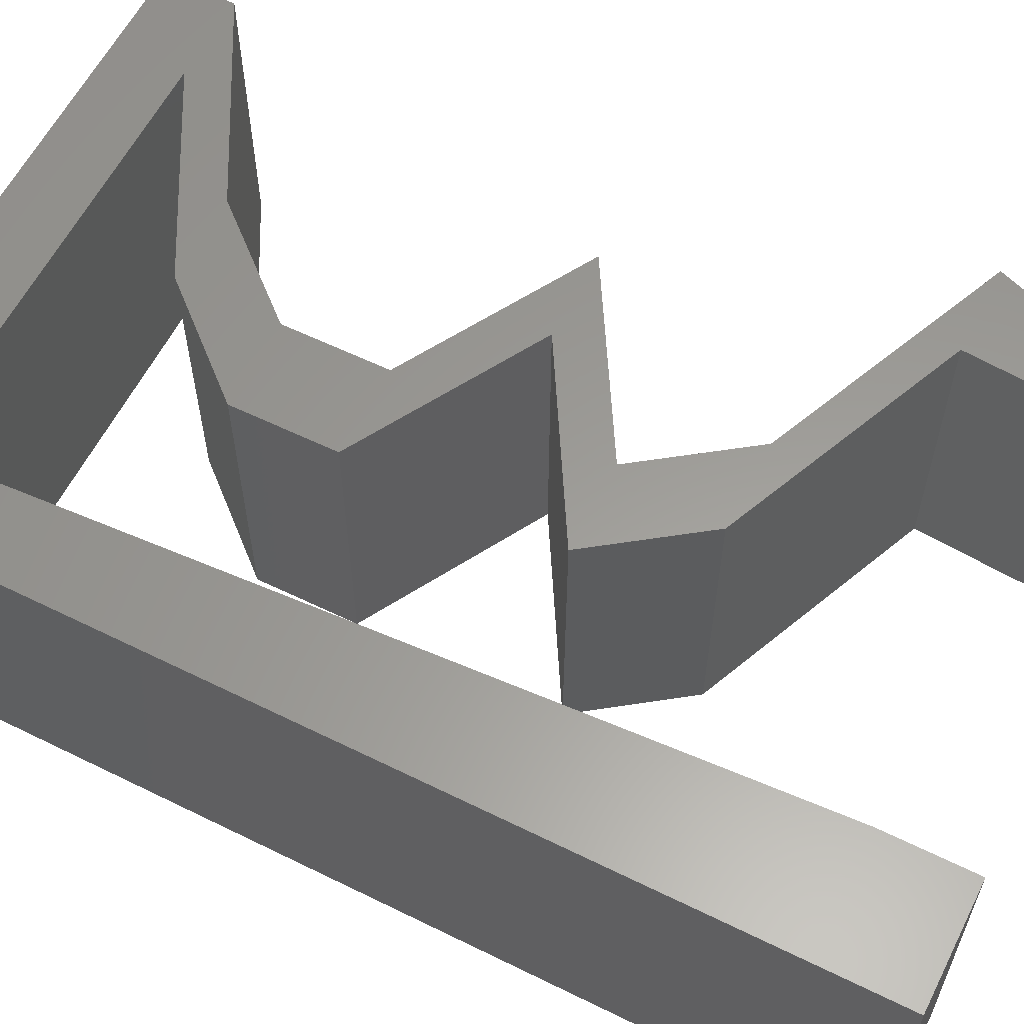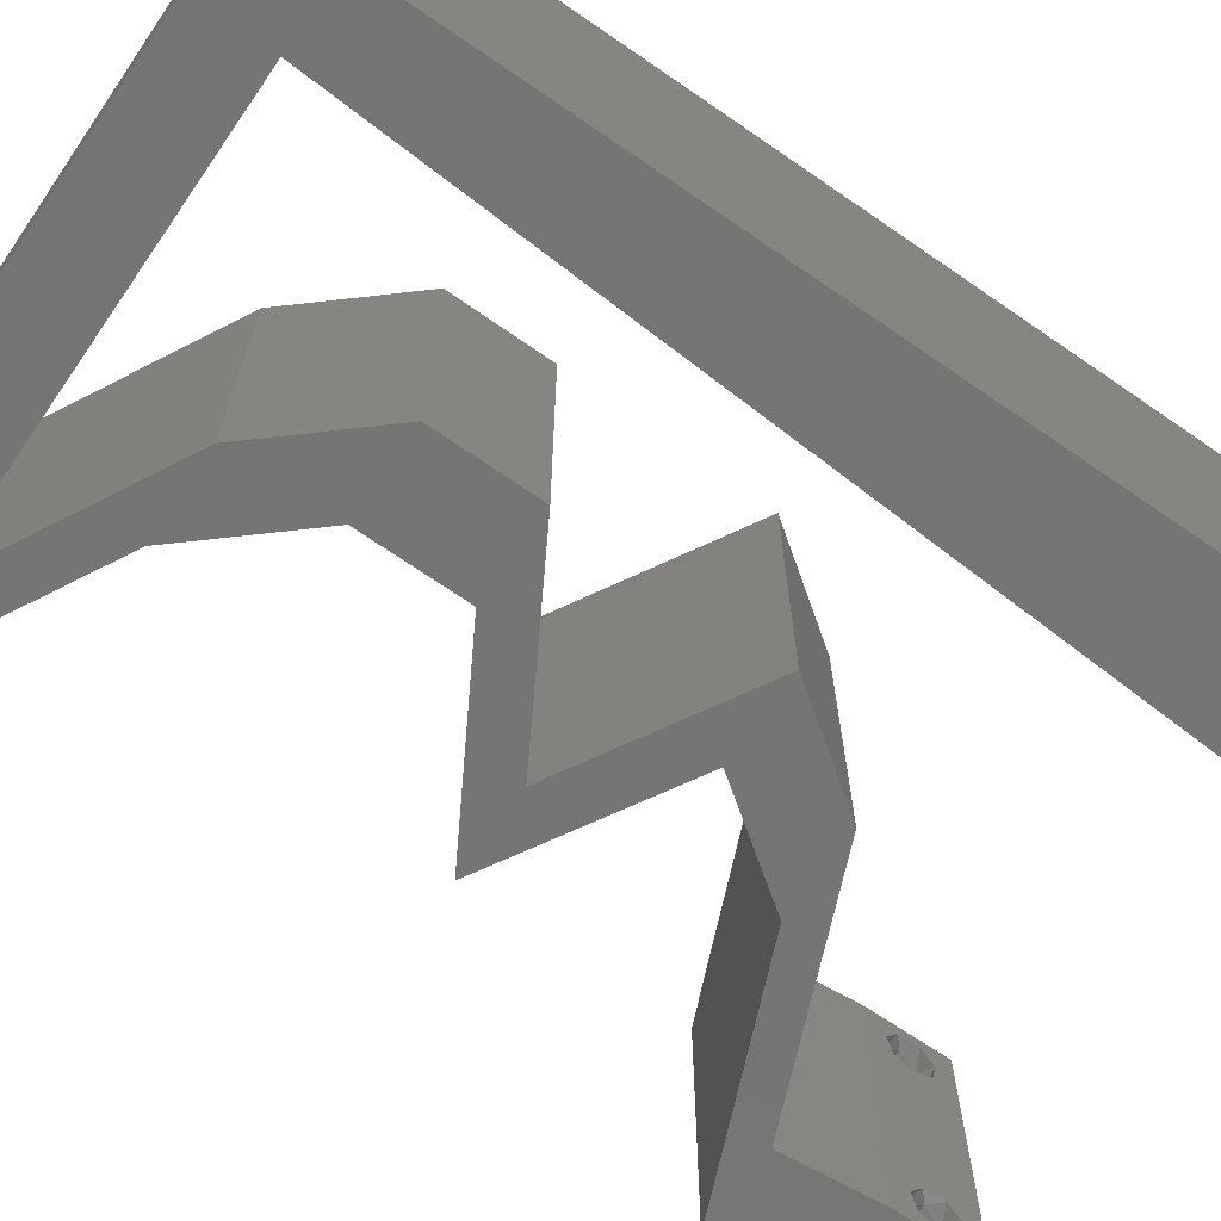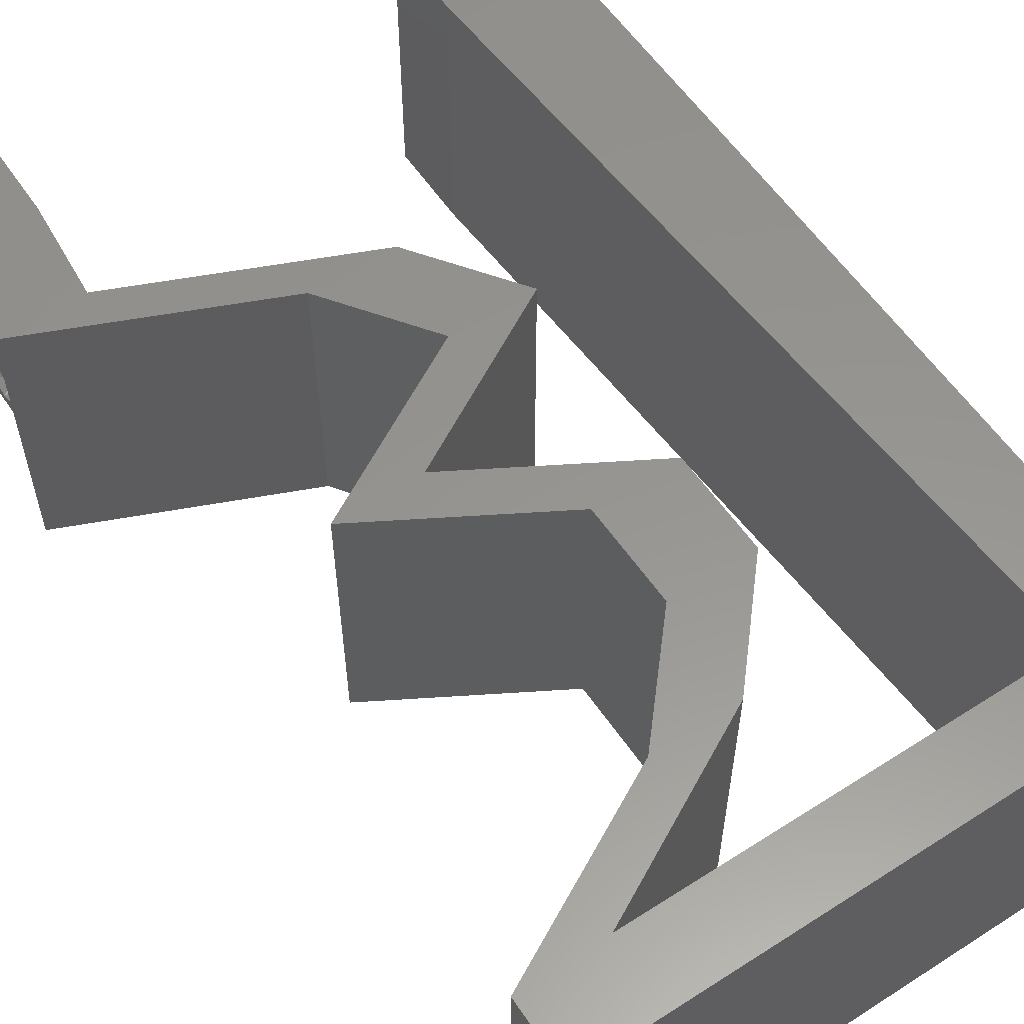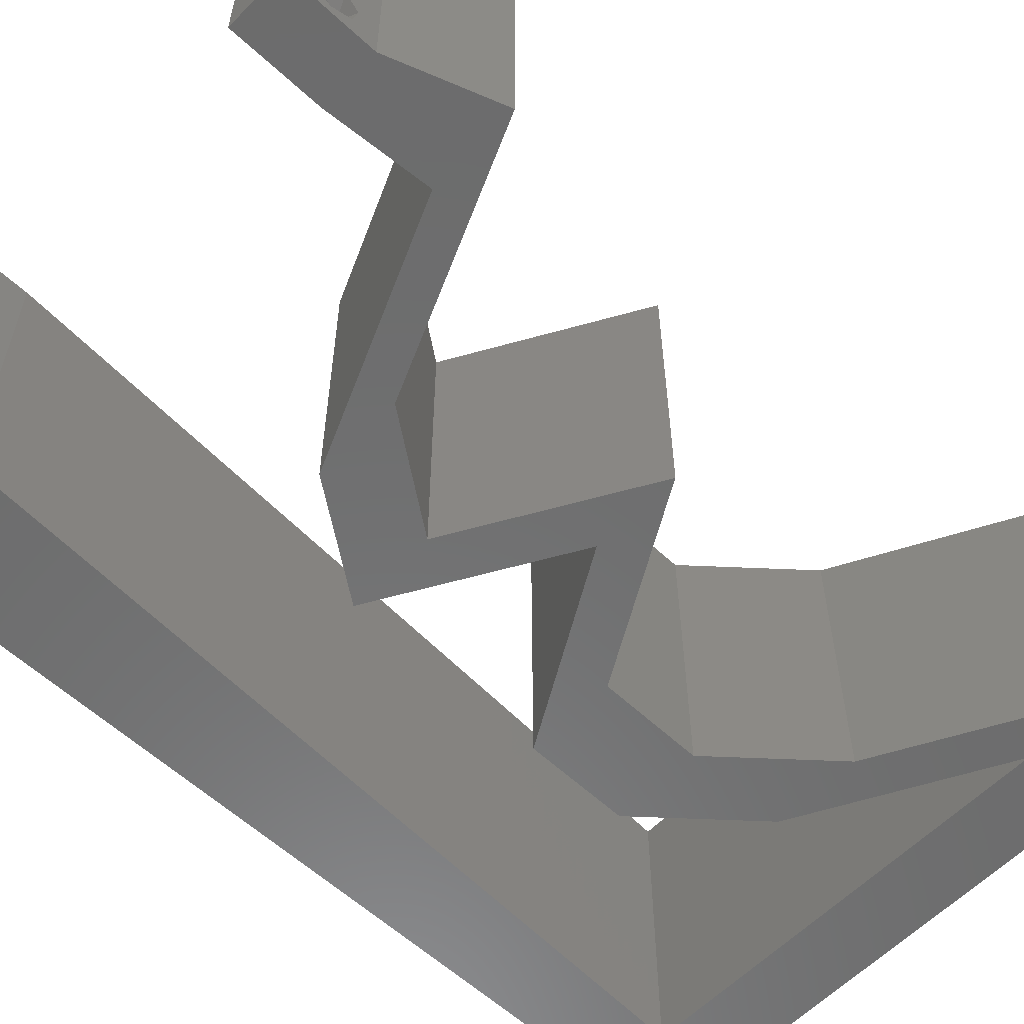
<metadata>
{"format":"stl","ext":"stl","renderer":"f3d","projection":"perspective","resolution":1024,"background":"white","views":[{"elev":60.0,"azim":-63.2,"up":"+Z"},{"elev":-67.4,"azim":-124.7,"up":"+Z"},{"elev":57.7,"azim":146.4,"up":"+Z"},{"elev":-58.5,"azim":46.3,"up":"+Z"}]}
</metadata>
<code>
# stl→obj: 273 verts, 550 faces
v 0.04 0 0.01
v 0.04 -0.006 0.01
v 0.04 -0.003738 0.003932
v 0.04 -0.003 0.0159
v 0.04 -0.004657 0.002778
v 0.04 -0.006 0
v 0.04 -0.004329 0.00134
v 0.04 -0.001671 0.00134
v 0.04 0 0
v 0.04 -0.001343 0.002778
v 0.04 -0.003 0.0007
v 0.04 -0.004657 0.01798
v 0.04 -0.003738 0.01913
v 0.04 -0.006 0.02
v 0.04 -0.002262 0.01913
v 0.04 -0.001343 0.01798
v 0.04 0 0.02
v 0.04 -0.001671 0.01654
v 0.04 -0.004329 0.01654
v 0.04 -0.002262 0.003932
v 0.036 -0.006 0.01
v 0.036 0 0.01
v 0.036 -0.003738 0.003932
v 0.036 -0.003 0.0159
v 0.036 -0.004329 0.00134
v 0.036 -0.006 0
v 0.036 -0.004657 0.002778
v 0.036 -0.001343 0.002778
v 0.036 0 0
v 0.036 -0.001671 0.00134
v 0.036 -0.003 0.0007
v 0.036 -0.001343 0.01798
v 0.036 -0.002262 0.01913
v 0.036 0 0.02
v 0.036 -0.003738 0.01913
v 0.036 -0.004657 0.01798
v 0.036 -0.006 0.02
v 0.036 -0.004329 0.01654
v 0.036 -0.001671 0.01654
v 0.036 -0.002262 0.003932
v 0 -0.006 0.02
v 0.008 -0.006 0.02
v 0.004 -0.002394 0.02
v 0.03 0.06 0.02
v 0.03407 0.05512 0.02
v 0.03602 0.05756 0.02
v 0.02113 0.03445 0.02
v 0.02108 0.04134 0.02
v 0.01813 0.0379 0.02
v 0.008 0 0.02
v 0.004 0.005309 0.02
v 0 0 0.02
v 0.04249 0.00689 0.02
v 0.03655 0.00689 0.02
v 0.03839 0.003377 0.02
v 0.04 0.05512 0.02
v 0.007394 0.01102 0.02
v 0 0.012 0.02
v 0.01514 0.04134 0.02
v 0.01519 0.03445 0.02
v 0.038 -0.003 0.02
v 0.04 0.06 0.02
v 0.02123 0.03101 0.02
v 0.02625 0.01378 0.02
v 0.02843 0.01034 0.02
v 0.03437 0.01034 0.02
v 0 0.048 0.02
v 0.004968 0.05512 0.02
v 0 0.06 0.02
v 0.01 0.06 0.02
v 0.03355 0.05168 0.02
v 0.0271 0.04823 0.02
v 0.02116 0.04823 0.02
v 0.02762 0.05168 0.02
v 0.02716 0.03101 0.02
v 0.02726 0.02756 0.02
v 0.03319 0.02756 0.02
v 0.02724 0.02412 0.02
v 0.02129 0.02067 0.02
v 0.02032 0.01378 0.02
v 0.01536 0.02067 0.02
v 0.02131 0.02412 0.02
v 0.02437 0.05512 0.02
v 0.005575 0.0441 0.02
v 0.01467 0.05512 0.02
v 0.006787 0.02205 0.02
v 0 0.024 0.02
v 0 0.036 0.02
v 0.006181 0.03307 0.02
v 0.02 0.06 0.02
v 0 -0.006 0.01
v 0 -0.003 0.015
v 0 0 0.01
v 0 -0.006 0
v 0 -0.003 0.005
v 0 0 0
v 0.004 -0.006 0.015
v 0.008 -0.006 0.01
v 0.004 -0.006 0.005
v 0.008 -0.006 0
v 0 0.009 0.0114
v 0 0.06 0
v 0 0.051 0.0086
v 0 0.06 0.01
v 0 0.048 0
v 0 0.0415 0.009767
v 0 0.03 0.01
v 0 0.036 0
v 0 0.024 0
v 0 0.0185 0.01023
v 0 0.012 0
v 0 0.005337 0.005128
v 0 0.05466 0.01487
v 0.004 -0.002394 0
v 0.03 0.06 0
v 0.03602 0.05756 0
v 0.03407 0.05512 0
v 0.02113 0.03445 0
v 0.01813 0.0379 0
v 0.02108 0.04134 0
v 0.008 0 0
v 0.004 0.005309 0
v 0.04249 0.00689 0
v 0.03839 0.003377 0
v 0.03655 0.00689 0
v 0.04 0.05512 0
v 0.007394 0.01102 0
v 0.01514 0.04134 0
v 0.01519 0.03445 0
v 0.038 -0.003 0
v 0.04 0.06 0
v 0.02123 0.03101 0
v 0.02843 0.01034 0
v 0.02625 0.01378 0
v 0.03437 0.01034 0
v 0.004968 0.05512 0
v 0.01 0.06 0
v 0.03355 0.05168 0
v 0.0271 0.04823 0
v 0.02116 0.04823 0
v 0.02762 0.05168 0
v 0.02716 0.03101 0
v 0.03319 0.02756 0
v 0.02726 0.02756 0
v 0.02724 0.02412 0
v 0.02032 0.01378 0
v 0.02129 0.02067 0
v 0.01536 0.02067 0
v 0.02131 0.02412 0
v 0.02437 0.05512 0
v 0.005575 0.0441 0
v 0.01467 0.05512 0
v 0.006787 0.02205 0
v 0.006181 0.03307 0
v 0.02 0.06 0
v 0.008 0 0.01
v 0.008 -0.003 0.015
v 0.008 -0.003 0.005
v 0.015 0.06 0.01134
v 0.025 0.06 0.008977
v 0.006575 0.06 0.007337
v 0.03344 0.06 0.01273
v 0.04 0.06 0.01
v 0.03407 0.06 0.005945
v 0.005798 0.06 0.01422
v 0.04 0.05512 0.01
v 0.04 0.05756 0.005
v 0.04 0.05756 0.015
v 0.03342 0.05161 0.007497
v 0.0271 0.04823 0.01
v 0.03548 0.05271 0.0147
v 0.03104 0.05034 0.0146
v 0.02409 0.04479 0.015
v 0.02108 0.04134 0.01
v 0.02409 0.04479 0.005
v 0.0211 0.0379 0.015
v 0.02113 0.03445 0.01
v 0.0211 0.0379 0.005
v 0.02699 0.0311 0.008452
v 0.03013 0.02931 0.004613
v 0.03319 0.02756 0.01
v 0.02897 0.02997 0.01478
v 0.02511 0.03218 0.01473
v 0.02523 0.02295 0.004919
v 0.02129 0.02067 0.01
v 0.02903 0.02515 0.004845
v 0.02546 0.02308 0.01479
v 0.02926 0.02529 0.01475
v 0.02728 0.02414 0.009749
v 0.02377 0.01723 0.015
v 0.02625 0.01378 0.01
v 0.02377 0.01723 0.005
v 0.03553 0.009843 0.007778
v 0.04249 0.00689 0.01
v 0.03189 0.01139 0.01398
v 0.03734 0.009074 0.01426
v 0.04124 0.003445 0.015
v 0.04124 0.003445 0.005
v 0.03628 0.003445 0.015
v 0.03655 0.00689 0.01
v 0.03628 0.003445 0.005
v 0.02727 0.01083 0.007778
v 0.02032 0.01378 0.01
v 0.03091 0.009284 0.01398
v 0.02546 0.0116 0.01426
v 0.01784 0.01723 0.015
v 0.01536 0.02067 0.01
v 0.01784 0.01723 0.005
v 0.02334 0.02529 0.004919
v 0.02726 0.02756 0.01
v 0.01953 0.02309 0.004845
v 0.01952 0.02308 0.01479
v 0.02333 0.02529 0.01475
v 0.02135 0.02414 0.009749
v 0.01942 0.03203 0.004834
v 0.01519 0.03445 0.01
v 0.02329 0.02983 0.004913
v 0.02328 0.02983 0.01473
v 0.01942 0.03204 0.01478
v 0.02127 0.03098 0.009731
v 0.01517 0.0379 0.015
v 0.01514 0.04134 0.01
v 0.01517 0.0379 0.005
v 0.01815 0.04479 0.015
v 0.02116 0.04823 0.01
v 0.01815 0.04479 0.005
v 0.03407 0.05512 0.01
v 0.02762 0.05168 0.008489
v 0.02439 0.04995 0.01462
v 0.01952 0.05512 0.01052
v 0.01215 0.05512 0.007501
v 0.02688 0.05512 0.007501
v 0.004968 0.05512 0.01
v 0.02778 0.05512 0.0136
v 0.01125 0.05512 0.0136
v 0.007155 0.01536 0.01039
v 0.005813 0.03976 0.009497
v 0.006484 0.02756 0.00998
v 0.007597 0.007331 0.007583
v 0.005387 0.04751 0.01226
v 0.007672 0.005958 0.01449
v 0.005297 0.04914 0.005492
v 0.0375 -0.003738 0.01607
v 0.0385 -0.002262 0.01607
v 0.03888 -0.003738 0.01607
v 0.03712 -0.002262 0.01607
v 0.03873 -0.001671 0.01866
v 0.03727 -0.001343 0.01722
v 0.03875 -0.001343 0.01722
v 0.03725 -0.001671 0.01866
v 0.03873 -0.004657 0.01722
v 0.03727 -0.004329 0.01866
v 0.03875 -0.004329 0.01866
v 0.03725 -0.004657 0.01722
v 0.03802 -0.003011 0.0193
v 0.03687 -0.002995 0.0193
v 0.03916 -0.003 0.0193
v 0.0375 -0.003738 0.0008684
v 0.03727 -0.002262 0.0008684
v 0.03875 -0.002262 0.0008684
v 0.03888 -0.003738 0.0008684
v 0.03873 -0.004657 0.002022
v 0.03727 -0.004329 0.00346
v 0.03875 -0.004329 0.00346
v 0.03725 -0.004657 0.002022
v 0.03725 -0.001671 0.00346
v 0.03873 -0.001671 0.00346
v 0.03802 -0.003011 0.0041
v 0.03687 -0.002995 0.0041
v 0.03916 -0.003 0.0041
v 0.03802 -0.00134 0.002032
v 0.03686 -0.001344 0.002017
v 0.03915 -0.001343 0.002022
f 1 2 3
f 1 4 2
f 5 6 7
f 8 9 10
f 8 11 9
f 6 11 7
f 12 13 14
f 15 16 17
f 13 17 14
f 15 17 13
f 6 9 11
f 5 2 6
f 17 18 1
f 16 18 17
f 2 19 14
f 19 12 14
f 9 1 10
f 1 18 4
f 4 19 2
f 20 1 3
f 10 1 20
f 3 2 5
f 21 22 23
f 24 22 21
f 25 26 27
f 28 29 30
f 30 29 31
f 31 26 25
f 32 33 34
f 35 36 37
f 37 34 35
f 37 36 38
f 35 34 33
f 34 39 32
f 29 26 31
f 27 26 21
f 37 38 21
f 34 22 39
f 22 29 28
f 21 38 24
f 39 22 24
f 21 23 27
f 23 22 40
f 40 22 28
f 41 42 43
f 44 45 46
f 47 48 49
f 50 51 43
f 51 52 43
f 53 54 55
f 45 56 46
f 57 58 51
f 59 60 49
f 60 47 49
f 34 17 55
f 37 14 61
f 17 34 61
f 42 50 43
f 52 41 43
f 48 59 49
f 56 62 46
f 58 52 51
f 62 44 46
f 47 60 63
f 64 65 66
f 17 53 55
f 14 17 61
f 34 37 61
f 54 34 55
f 66 65 54
f 50 57 51
f 67 68 69
f 68 70 69
f 56 45 71
f 72 73 48
f 73 72 74
f 72 71 74
f 73 59 48
f 75 47 63
f 75 76 77
f 77 76 78
f 64 79 80
f 79 81 80
f 81 79 82
f 79 78 82
f 65 64 80
f 53 66 54
f 76 75 63
f 78 76 82
f 44 83 45
f 71 45 74
f 68 67 84
f 70 68 85
f 58 86 87
f 57 86 58
f 88 87 89
f 87 86 89
f 67 88 84
f 84 88 89
f 90 70 85
f 44 90 83
f 83 90 85
f 91 92 93
f 52 92 41
f 94 95 96
f 93 95 91
f 41 92 91
f 93 92 52
f 91 95 94
f 96 95 93
f 42 97 98
f 91 97 41
f 94 99 91
f 98 99 100
f 41 97 42
f 98 97 91
f 100 99 94
f 91 99 98
f 52 101 93
f 102 103 104
f 105 103 102
f 58 101 52
f 106 107 88
f 108 107 106
f 108 106 105
f 88 107 87
f 109 107 108
f 110 107 109
f 87 110 58
f 67 106 88
f 111 110 109
f 87 107 110
f 96 112 111
f 69 113 67
f 67 103 106
f 111 101 110
f 111 112 101
f 67 113 103
f 110 101 58
f 106 103 105
f 104 113 69
f 93 112 96
f 101 112 93
f 103 113 104
f 94 114 100
f 115 116 117
f 118 119 120
f 121 114 122
f 122 114 96
f 123 124 125
f 117 116 126
f 127 122 111
f 128 119 129
f 129 119 118
f 29 124 9
f 26 130 6
f 9 130 29
f 100 114 121
f 96 114 94
f 120 119 128
f 126 116 131
f 111 122 96
f 131 116 115
f 118 132 129
f 133 134 135
f 9 124 123
f 6 130 9
f 29 130 26
f 125 124 29
f 135 125 133
f 121 122 127
f 136 105 102
f 102 137 136
f 126 138 117
f 139 120 140
f 140 141 139
f 139 141 138
f 140 120 128
f 142 132 118
f 142 143 144
f 144 143 145
f 134 146 147
f 147 146 148
f 149 147 148
f 145 147 149
f 133 146 134
f 123 125 135
f 144 132 142
f 145 149 144
f 115 117 150
f 138 141 117
f 136 151 105
f 137 152 136
f 109 153 111
f 153 127 111
f 108 154 109
f 154 153 109
f 105 151 108
f 151 154 108
f 155 152 137
f 115 150 155
f 150 152 155
f 156 157 98
f 42 157 50
f 121 158 100
f 98 158 156
f 50 157 156
f 98 157 42
f 100 158 98
f 156 158 121
f 137 159 155
f 44 160 90
f 159 160 155
f 90 160 159
f 137 161 159
f 44 162 160
f 155 160 115
f 90 159 70
f 102 161 137
f 104 161 102
f 62 162 44
f 163 162 62
f 160 164 115
f 159 165 70
f 162 164 160
f 161 165 159
f 115 164 131
f 131 164 163
f 69 165 104
f 70 165 69
f 104 165 161
f 163 164 162
f 166 167 163
f 56 168 62
f 163 168 166
f 131 167 126
f 62 168 163
f 166 168 56
f 163 167 131
f 126 167 166
f 126 169 138
f 138 169 139
f 166 169 126
f 139 169 170
f 56 171 166
f 170 172 72
f 72 172 71
f 71 171 56
f 171 172 169
f 71 172 171
f 171 169 166
f 169 172 170
f 72 173 170
f 174 173 48
f 170 175 139
f 120 175 174
f 48 173 72
f 170 173 174
f 139 175 120
f 174 175 170
f 47 176 48
f 174 176 177
f 120 178 118
f 177 178 174
f 48 176 174
f 177 176 47
f 174 178 120
f 118 178 177
f 177 179 118
f 143 180 181
f 181 182 77
f 47 183 177
f 179 180 142
f 75 183 47
f 77 182 75
f 142 180 143
f 182 183 75
f 182 179 183
f 183 179 177
f 181 179 182
f 181 180 179
f 118 179 142
f 147 184 185
f 181 186 143
f 185 187 79
f 77 188 181
f 78 188 77
f 79 187 78
f 143 186 145
f 145 184 147
f 187 188 78
f 186 184 145
f 187 189 188
f 188 189 181
f 185 189 187
f 189 184 186
f 189 186 181
f 185 184 189
f 79 190 185
f 191 190 64
f 185 192 147
f 134 192 191
f 64 190 79
f 185 190 191
f 147 192 134
f 191 192 185
f 191 193 134
f 135 193 123
f 123 193 194
f 64 195 191
f 191 195 193
f 66 195 64
f 194 196 53
f 53 196 66
f 193 195 196
f 194 193 196
f 196 195 66
f 134 193 135
f 194 197 1
f 17 197 53
f 123 198 9
f 1 198 194
f 53 197 194
f 1 197 17
f 194 198 123
f 9 198 1
f 2 14 37
f 21 2 37
f 26 6 2
f 26 2 21
f 22 199 200
f 54 199 34
f 29 201 125
f 200 201 22
f 34 199 22
f 200 199 54
f 22 201 29
f 125 201 200
f 200 202 125
f 133 202 146
f 146 202 203
f 54 204 200
f 200 204 202
f 65 204 54
f 203 205 80
f 80 205 65
f 202 204 205
f 203 202 205
f 205 204 65
f 125 202 133
f 80 206 203
f 207 206 81
f 148 208 207
f 203 208 146
f 81 206 80
f 203 206 207
f 146 208 148
f 207 208 203
f 144 209 210
f 207 211 148
f 81 212 207
f 210 213 76
f 82 212 81
f 76 213 82
f 148 211 149
f 149 209 144
f 82 213 212
f 211 209 149
f 213 214 212
f 210 214 213
f 212 214 207
f 214 209 211
f 210 209 214
f 214 211 207
f 129 215 216
f 210 217 144
f 76 218 210
f 216 219 60
f 63 218 76
f 60 219 63
f 132 215 129
f 144 217 132
f 219 218 63
f 219 220 218
f 132 217 215
f 218 220 210
f 216 220 219
f 215 217 220
f 220 217 210
f 216 215 220
f 59 221 60
f 216 221 222
f 129 223 128
f 222 223 216
f 60 221 216
f 222 221 59
f 216 223 129
f 128 223 222
f 59 224 222
f 225 224 73
f 222 226 128
f 140 226 225
f 73 224 59
f 222 224 225
f 128 226 140
f 225 226 222
f 227 228 74
f 140 228 141
f 141 228 117
f 225 228 140
f 117 228 227
f 73 229 225
f 74 229 73
f 229 228 225
f 227 74 45
f 74 228 229
f 150 230 152
f 230 231 152
f 150 232 230
f 85 230 83
f 152 231 136
f 117 232 150
f 136 231 233
f 227 232 117
f 230 234 83
f 85 235 230
f 45 234 227
f 233 235 68
f 83 234 45
f 68 235 85
f 230 235 231
f 232 234 230
f 231 235 233
f 227 234 232
f 153 236 127
f 89 237 84
f 89 238 237
f 86 238 89
f 153 238 236
f 236 238 86
f 121 239 156
f 68 240 233
f 127 239 121
f 84 240 68
f 237 238 154
f 154 238 153
f 57 236 86
f 151 237 154
f 57 241 236
f 151 242 237
f 236 241 239
f 237 242 240
f 236 239 127
f 237 240 84
f 136 242 151
f 50 241 57
f 156 241 50
f 233 242 136
f 240 242 233
f 239 241 156
f 4 24 243
f 24 4 244
f 4 243 245
f 24 244 246
f 247 248 249
f 248 247 250
f 251 252 253
f 252 251 254
f 247 255 250
f 248 244 249
f 250 255 256
f 255 247 257
f 251 243 254
f 244 248 246
f 243 251 245
f 253 252 255
f 16 15 247
f 32 39 248
f 36 35 252
f 16 247 249
f 32 248 250
f 13 12 253
f 18 16 249
f 33 32 250
f 244 18 249
f 36 252 254
f 243 38 254
f 38 36 254
f 12 19 251
f 12 251 253
f 253 255 257
f 255 252 256
f 252 35 256
f 247 15 257
f 248 39 246
f 13 253 257
f 33 250 256
f 251 19 245
f 24 38 243
f 4 18 244
f 19 4 245
f 39 24 246
f 35 33 256
f 15 13 257
f 11 31 258
f 31 11 259
f 259 11 260
f 11 258 261
f 262 263 264
f 263 262 265
f 266 267 268
f 266 268 269
f 268 267 270
f 271 259 260
f 262 258 265
f 258 262 261
f 259 271 272
f 271 260 273
f 264 263 268
f 27 23 263
f 10 20 267
f 40 28 266
f 3 5 264
f 267 266 271
f 27 263 265
f 258 25 265
f 25 27 265
f 5 7 262
f 5 262 264
f 30 31 259
f 264 268 270
f 268 263 269
f 263 23 269
f 267 20 270
f 3 264 270
f 40 266 269
f 10 267 273
f 266 28 272
f 267 271 273
f 271 266 272
f 262 7 261
f 31 25 258
f 7 11 261
f 30 259 272
f 260 8 273
f 23 40 269
f 20 3 270
f 28 30 272
f 8 10 273
f 11 8 260

</code>
